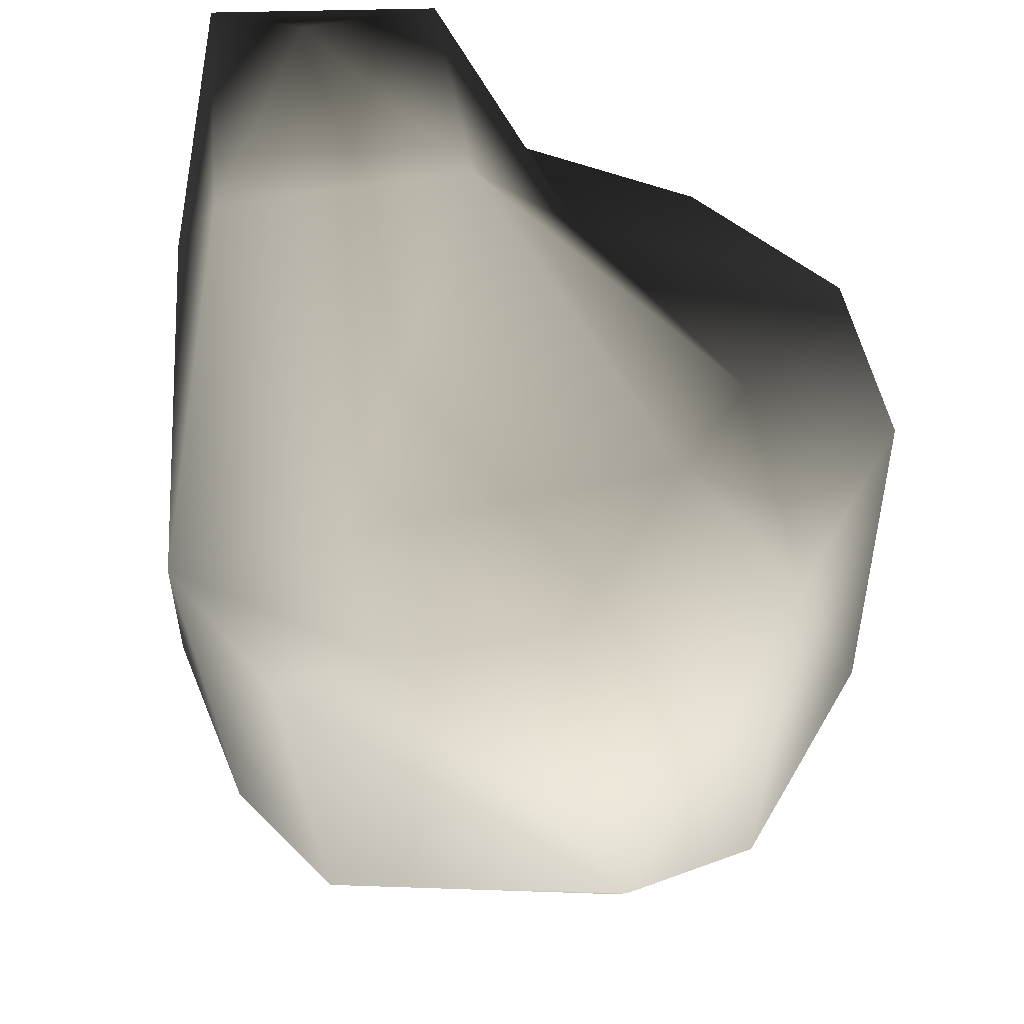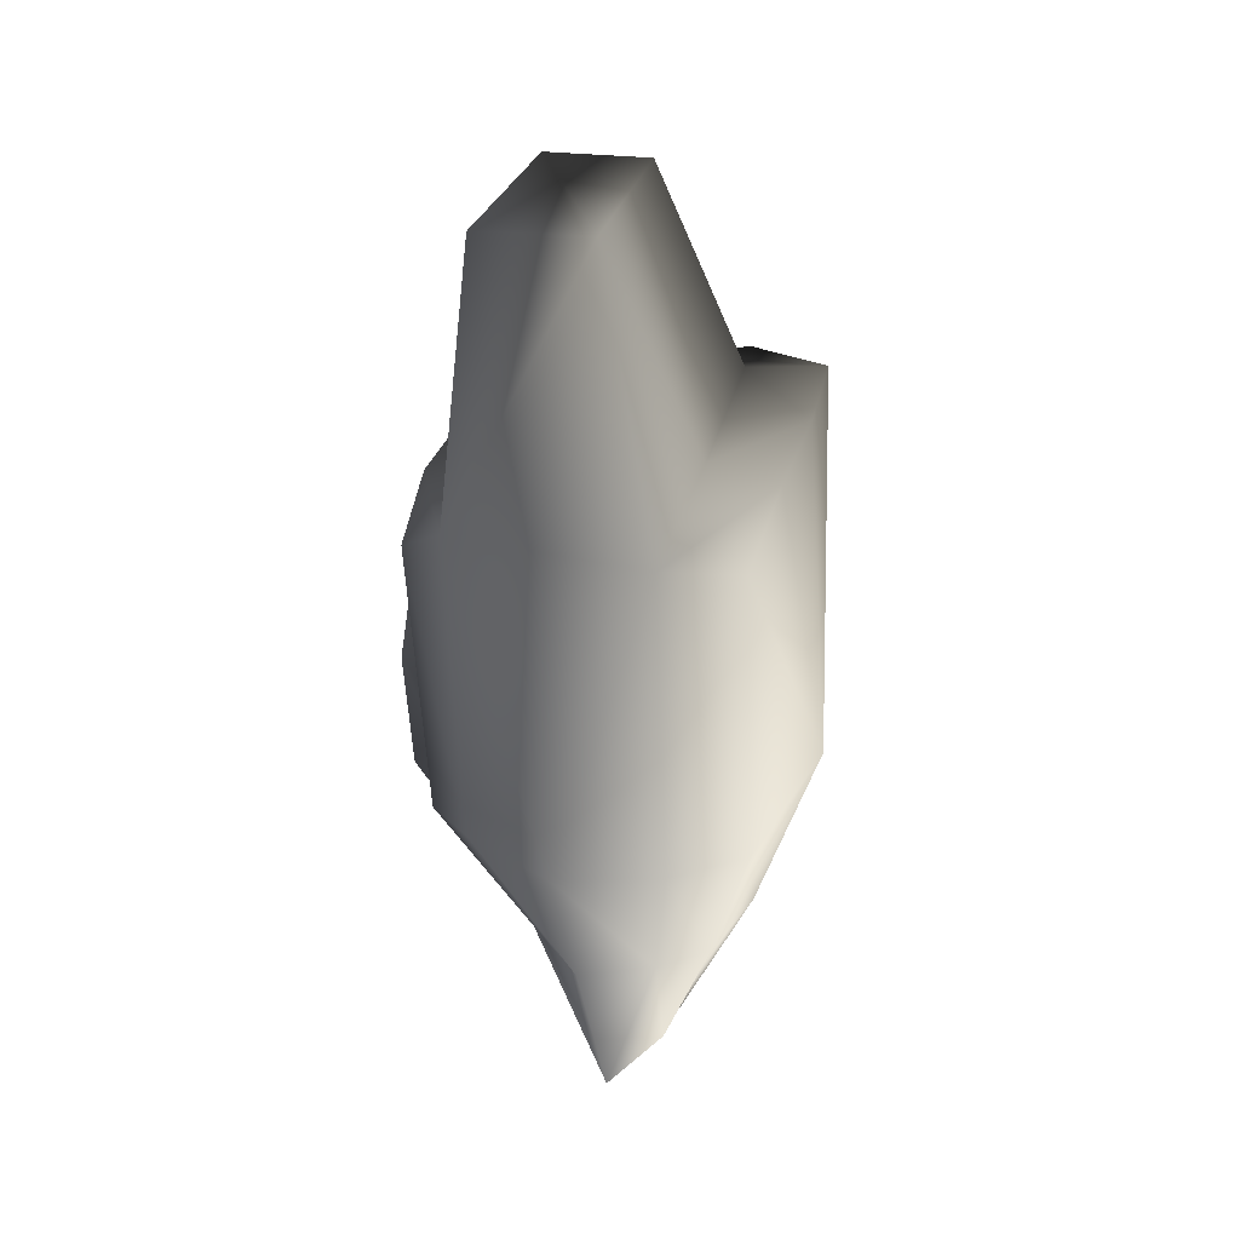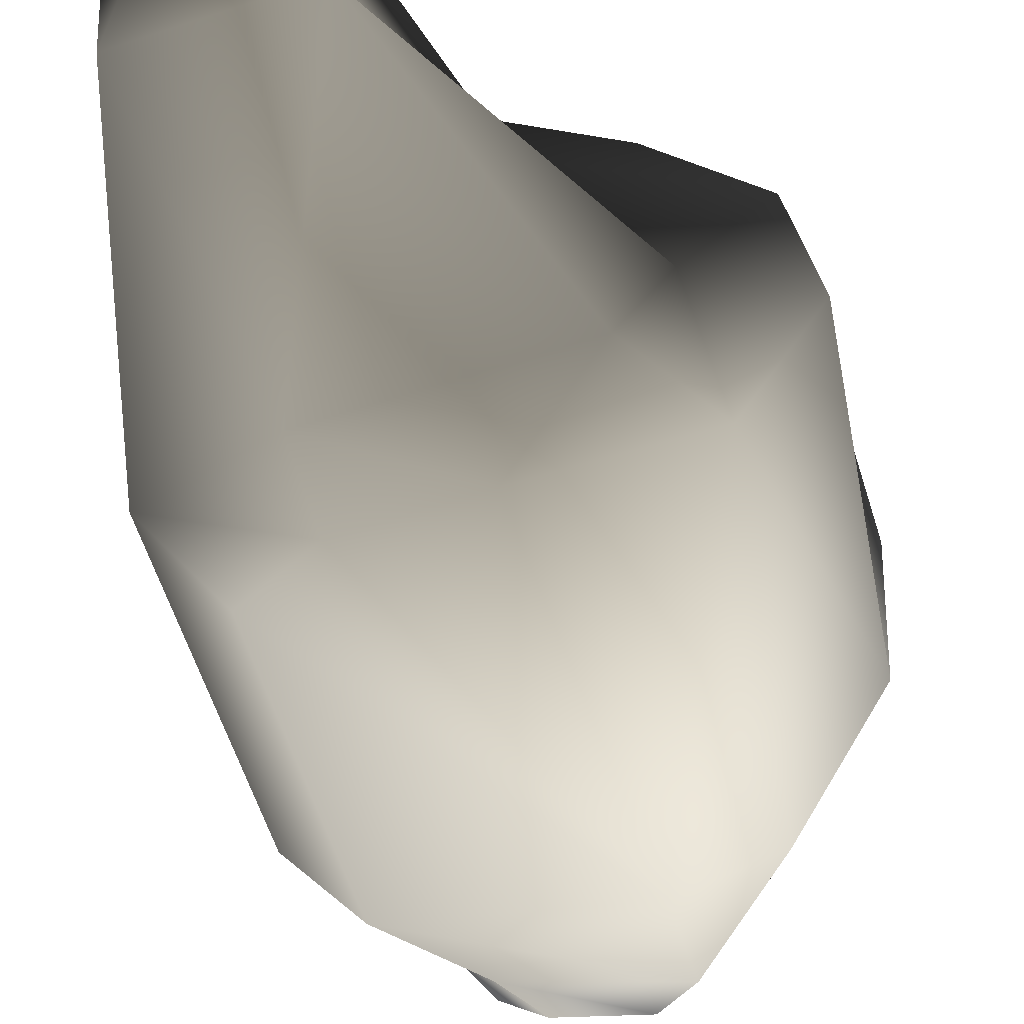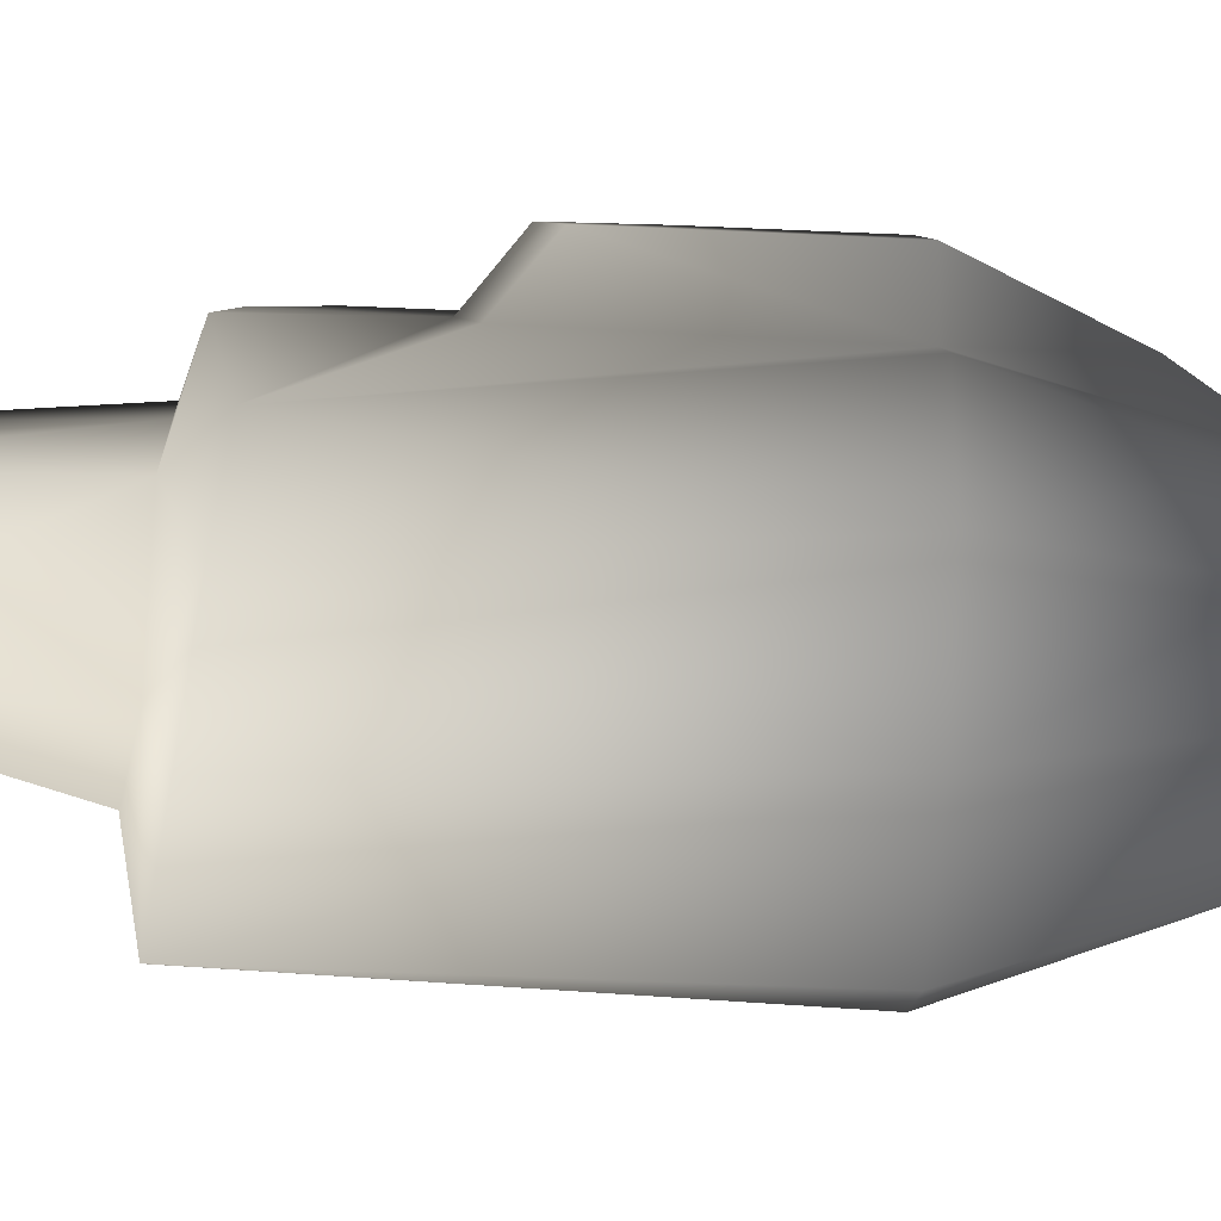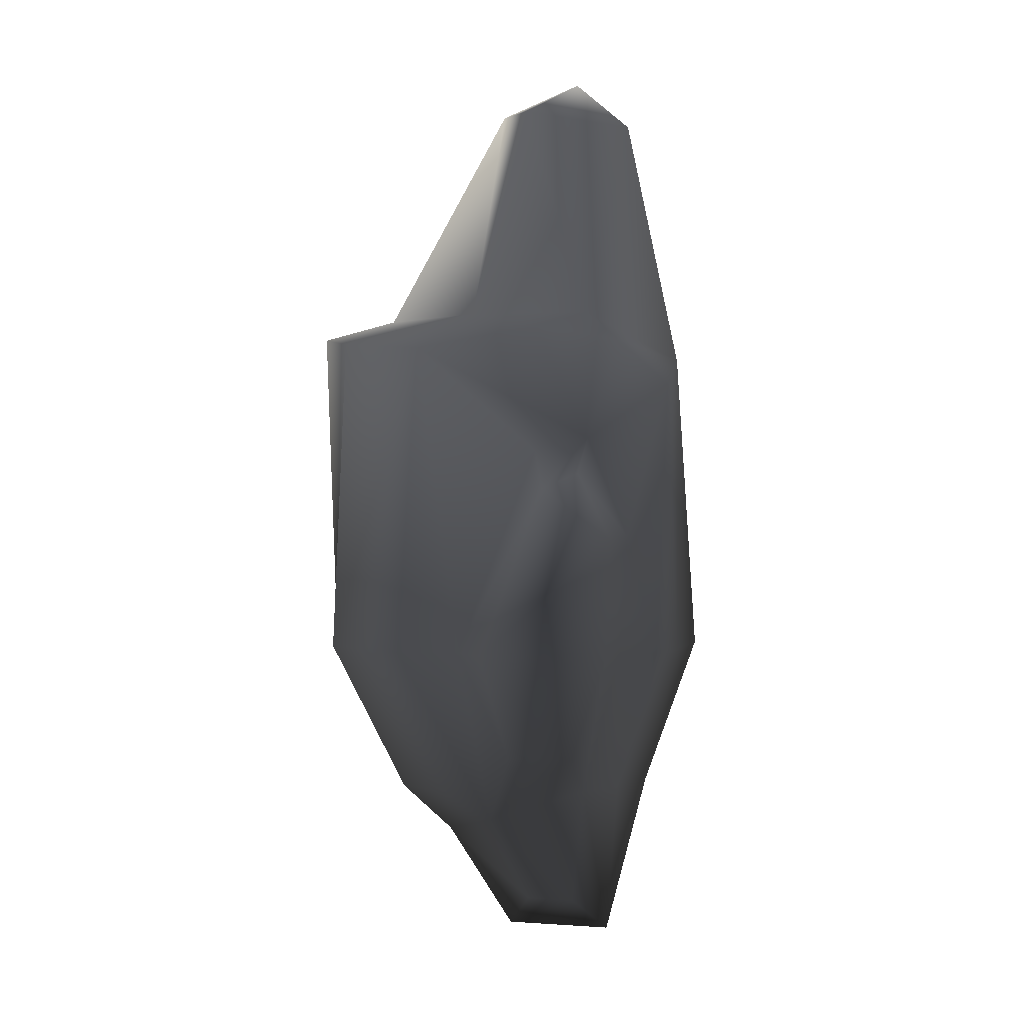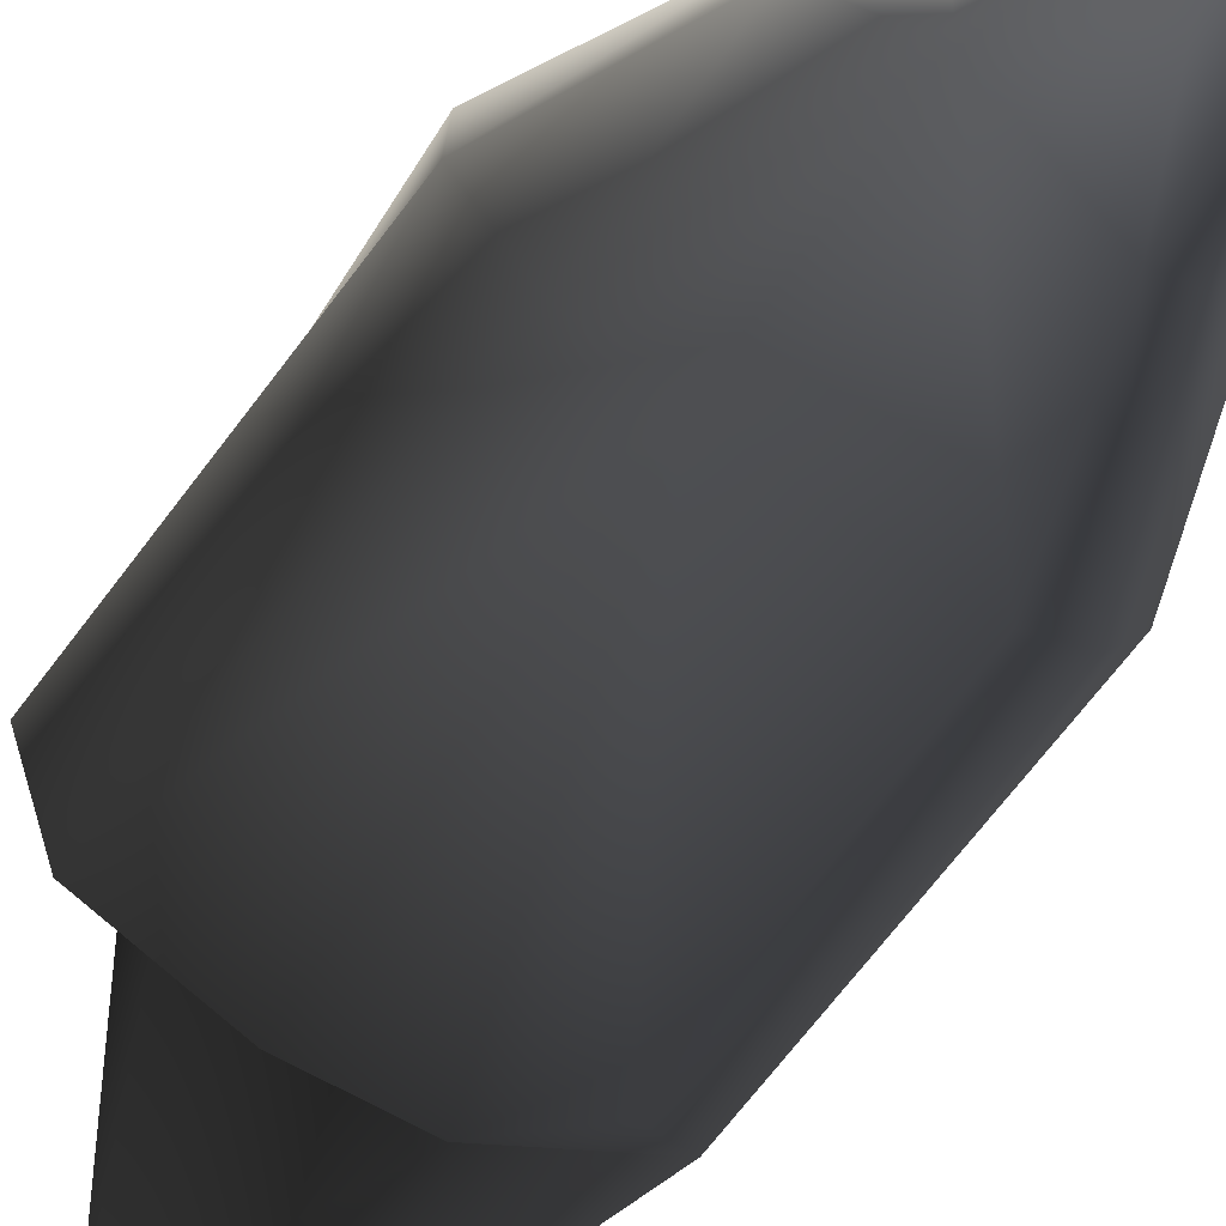
<metadata>
{"format":"obj","ext":"obj","renderer":"f3d","projection":"perspective","resolution":1024,"background":"white","views":[{"elev":-23.9,"azim":-176.8,"up":"+Z"},{"elev":31.9,"azim":113.1,"up":"+Y"},{"elev":-38.7,"azim":-168.0,"up":"+Z"},{"elev":7.1,"azim":-91.6,"up":"+Z"},{"elev":-1.1,"azim":-3.1,"up":"+Y"},{"elev":-72.9,"azim":-35.4,"up":"+Z"}]}
</metadata>
<code>
v  79.74 -155 35.72
v  95.38 -153.4 -9.181
v  79.05 -13.13 41.61
v  55.48 103 37.26
v  34.5 11.03 39.61
v  -84 -3.593 20.39
v  -60.47 11.57 -12.91
v  -95.38 2.767 -20.94
v  -3.06 118.2 -12.51
v  -20.91 10.77 31.9
v  5.614 111.7 31.29
v  32.14 128.3 17.29
v  52.46 108.2 -13.9
v  -89.9 -153.3 26.63
v  -58.09 -154.8 60.17
v  -48.79 -7.994 49
v  71.5 -26.4 62.92
v  66.83 -155.7 57.67
v  8.185 1.127 64.91
v  47.42 -4.94 64.11
v  48.73 -155.6 58.03
v  52.09 -99.44 60.31
v  41.88 -101.5 82.67
v  39.53 -156.3 80.47
v  26.25 -70.04 84.12
v  9.409 -77.24 84.08
v  -19.87 -155.9 81.66
v  33.01 -52.27 62.44
v  7.768 -58.56 62.56
v  -29.28 -155 59.59
v  77.98 -151.7 -53.42
v  77.77 -9.608 -47.53
v  33.22 14.56 -49.53
v  -45.7 17.62 -36.05
v  -89.58 -151.6 -21.53
v  -72.48 11.46 -63.13
v  -60.71 -149.9 -72.33
v  52.64 -150.5 -80.17
v  53.21 -17.93 -75.12
v  24.74 7.313 -77.79
v  -18.13 13.9 -74.58
v  -27.63 -149.7 -84.12
v  52.53 -225.7 12.15
v  69.54 -224.1 -9.38
v  -34.45 -224.9 33.49
v  -12.33 -238.6 33.56
v  -54.57 -222.8 -18.73
v  -54.78 -224 12.06
v  -4.971 -206.5 56.42
v  33.82 -225.4 32.12
v  25.56 -206.6 55.03
v  52.52 -222.9 -39.11
v  -22.13 -235.1 -56.72
v  33.86 -222.1 -57.34
v  30.29 -282.3 -34.29
v  49.77 -301.6 -14.64
v  0.8473 -300.3 -26.25
v  -31.05 -248.3 -8.621
v  8.499 -283.7 -3.425
v  30.27 -283.7 4.993
g Rock01_lava
f 1 2 3
f 4 5 3
f 6 7 8
f 9 7 10 11
f 12 9 11
f 13 12 4
f 12 11 4
f 14 15 16 6
f 6 16 10
f 1 3 17 18
f 5 10 19 20
f 10 16 19
f 3 5 20 17
f 11 10 5
f 4 11 5
f 7 6 10
f 21 18 22
f 21 22 23 24
f 23 25 26 27
f 23 27 24
f 28 29 26 25
f 22 28 25 23
f 30 27 26 29
f 16 15 30 29
f 20 19 28
f 17 20 28
f 16 29 28 19
f 17 28 22
f 31 32 2
f 13 32 33
f 9 34 7
f 12 13 9
f 35 8 36 37
f 7 34 36
f 31 38 39 32
f 33 40 41 34
f 34 41 36
f 32 39 40 33
f 9 33 34
f 13 33 9
f 42 40 39 38
f 1 43 44 2
f 15 45 46 30
f 35 47 48 14
f 14 48 45 15
f 18 43 1
f 30 46 49 27
f 21 50 43 18
f 27 49 51 24
f 24 51 50 21
f 2 44 52 31
f 42 53 37
f 37 53 47 35
f 31 52 54 38
f 38 54 53 42
f 55 56 57
f 46 50 51 49
f 36 41 42 37
f 40 42 41
f 47 58 48
f 43 56 44
f 44 56 52
f 52 56 55 54
f 54 55 57 53
f 58 57 59 46
f 46 59 60 50
f 50 60 56 43
f 57 56 60 59
f 22 18 17
f 57 58 53
f 58 47 53
f 48 58 45
f 45 58 46
f 36 8 7
f 6 8 35 14
f 3 32 13 4
f 3 2 32

</code>
